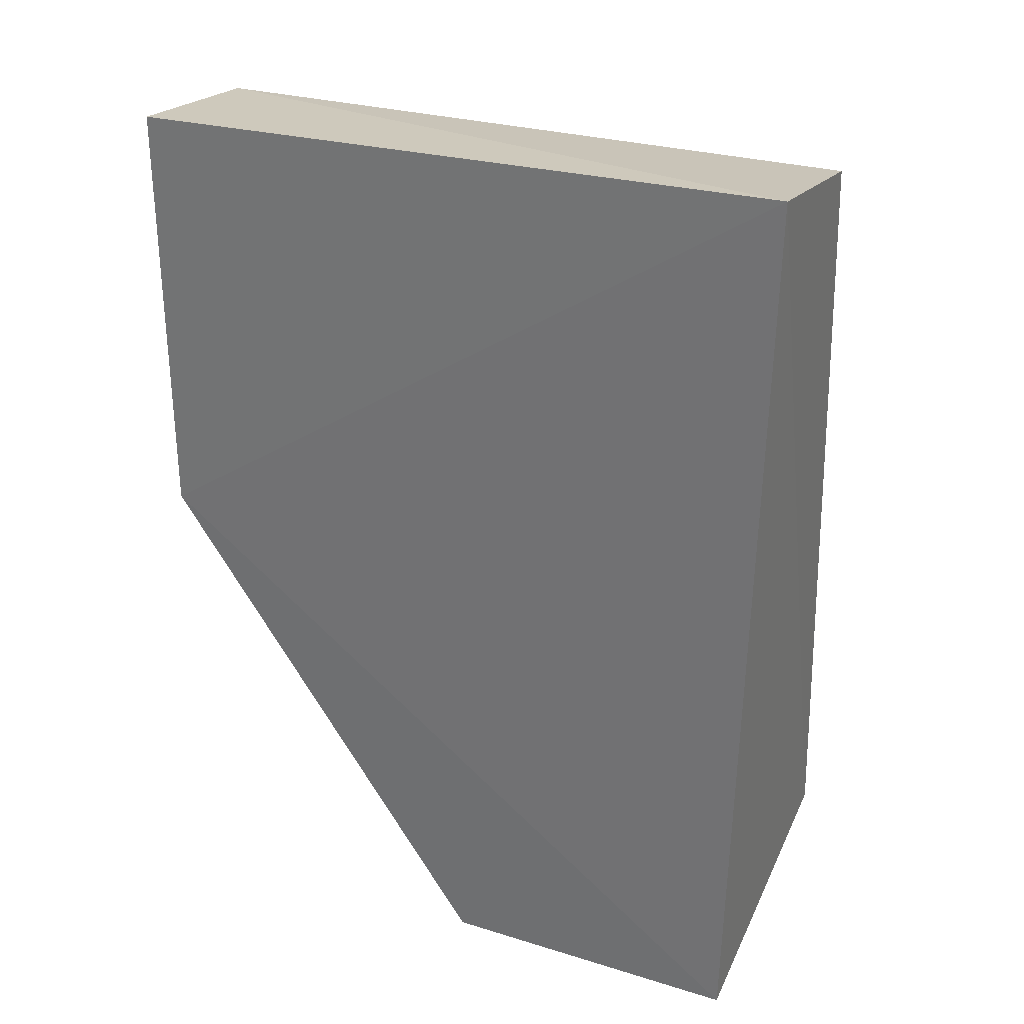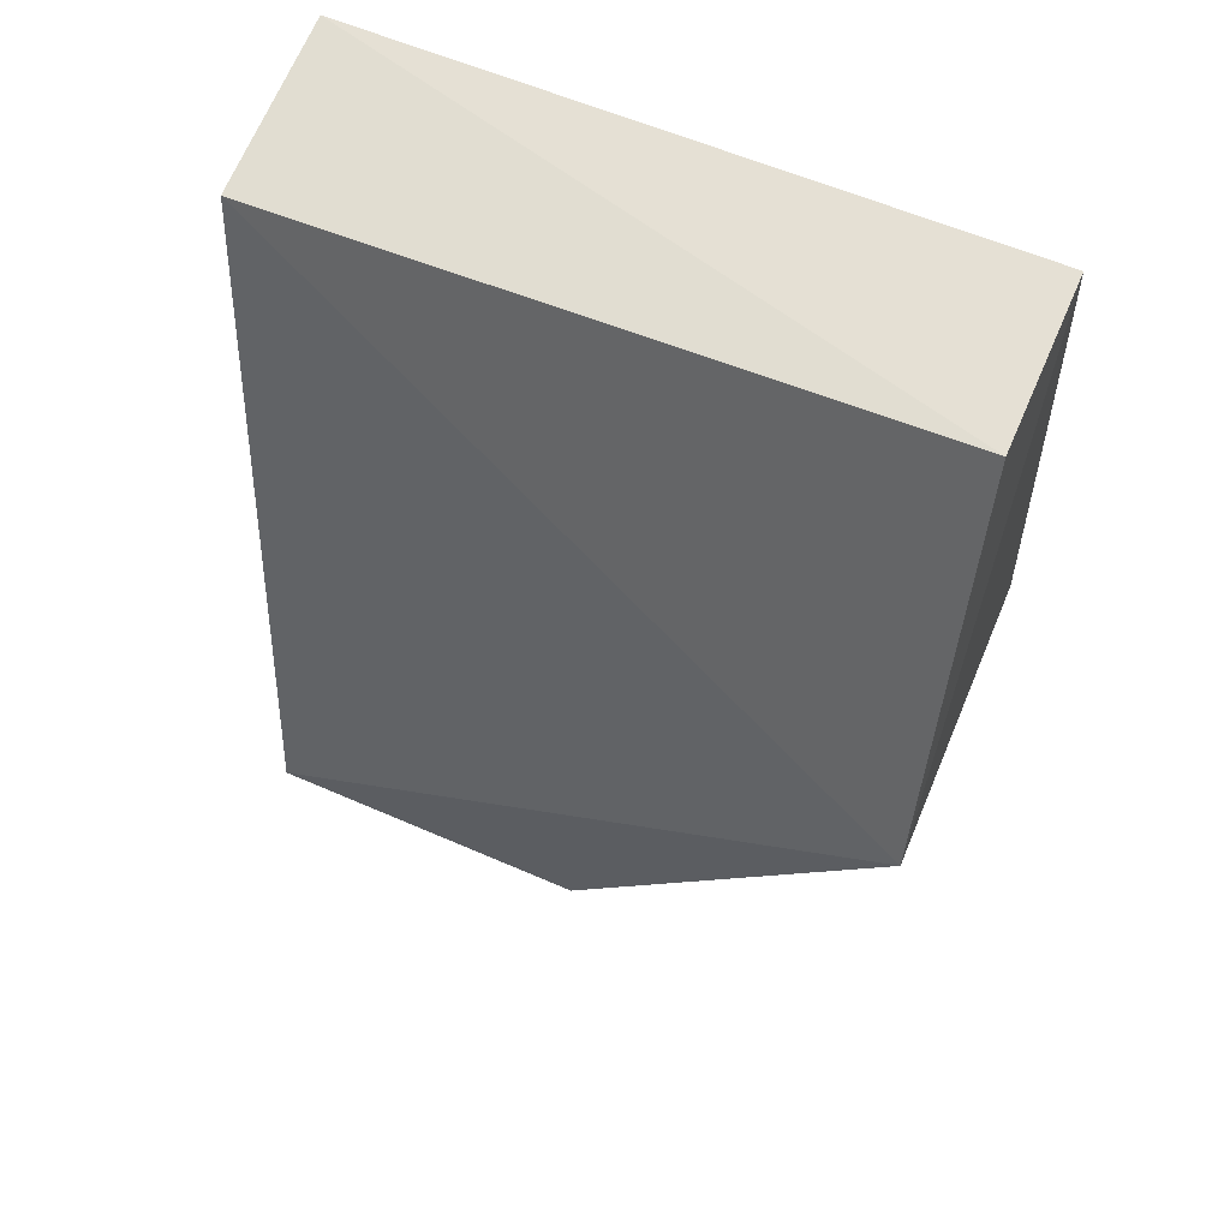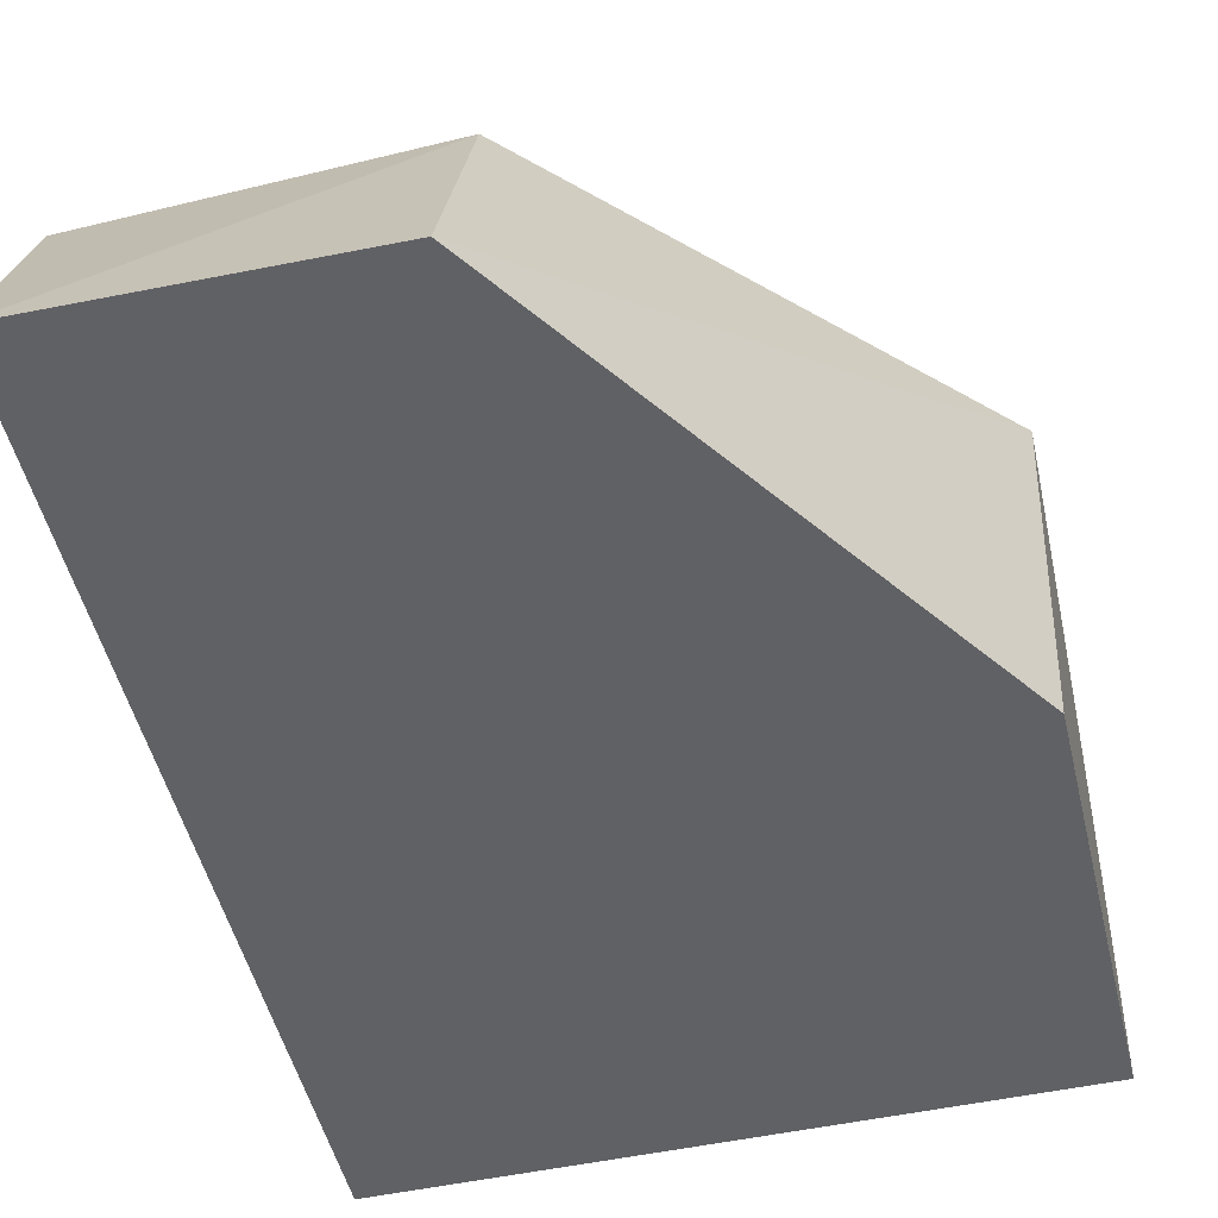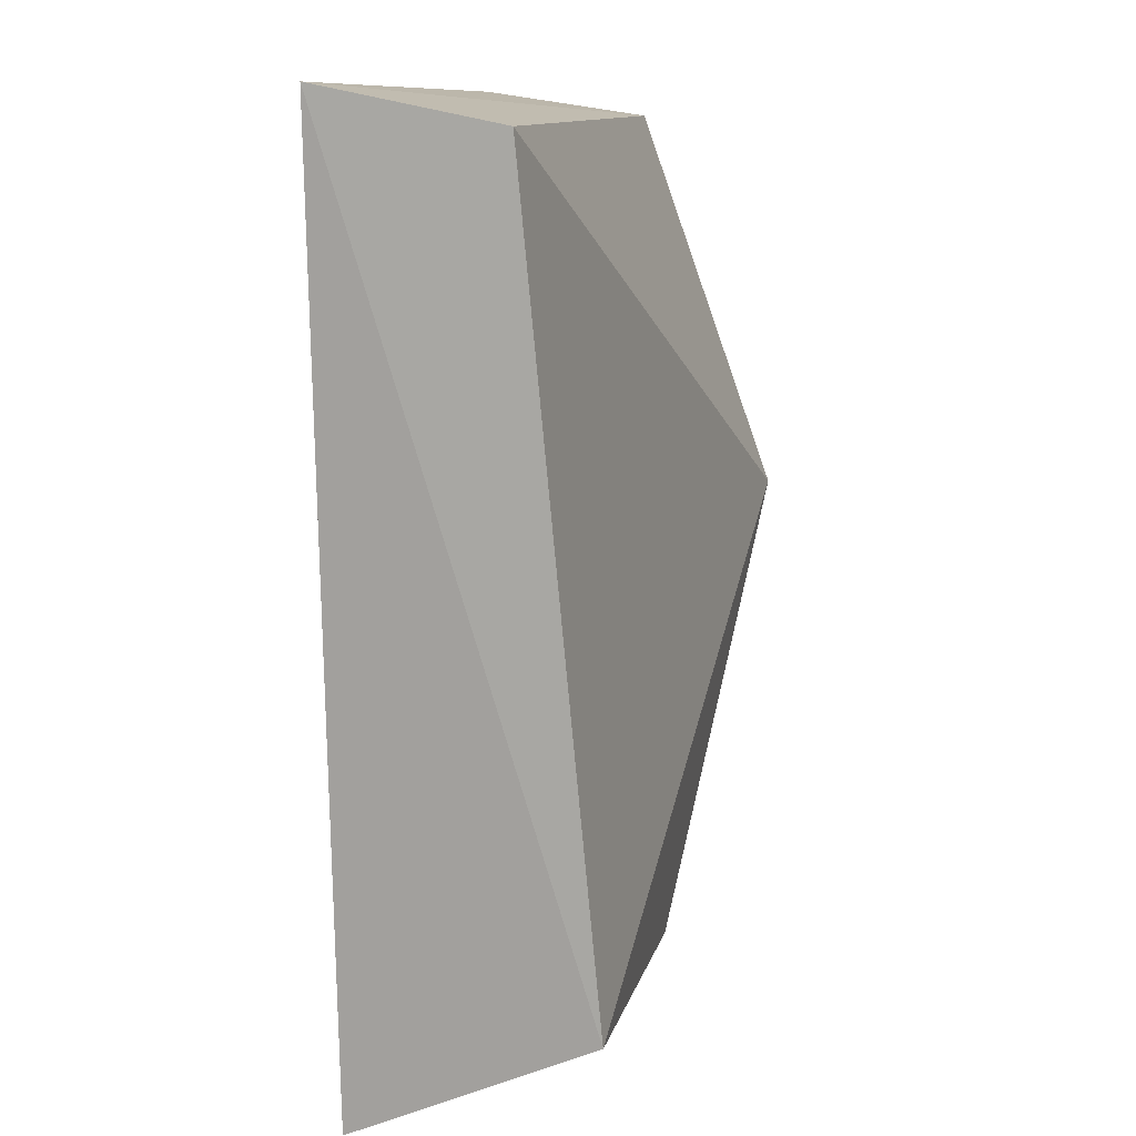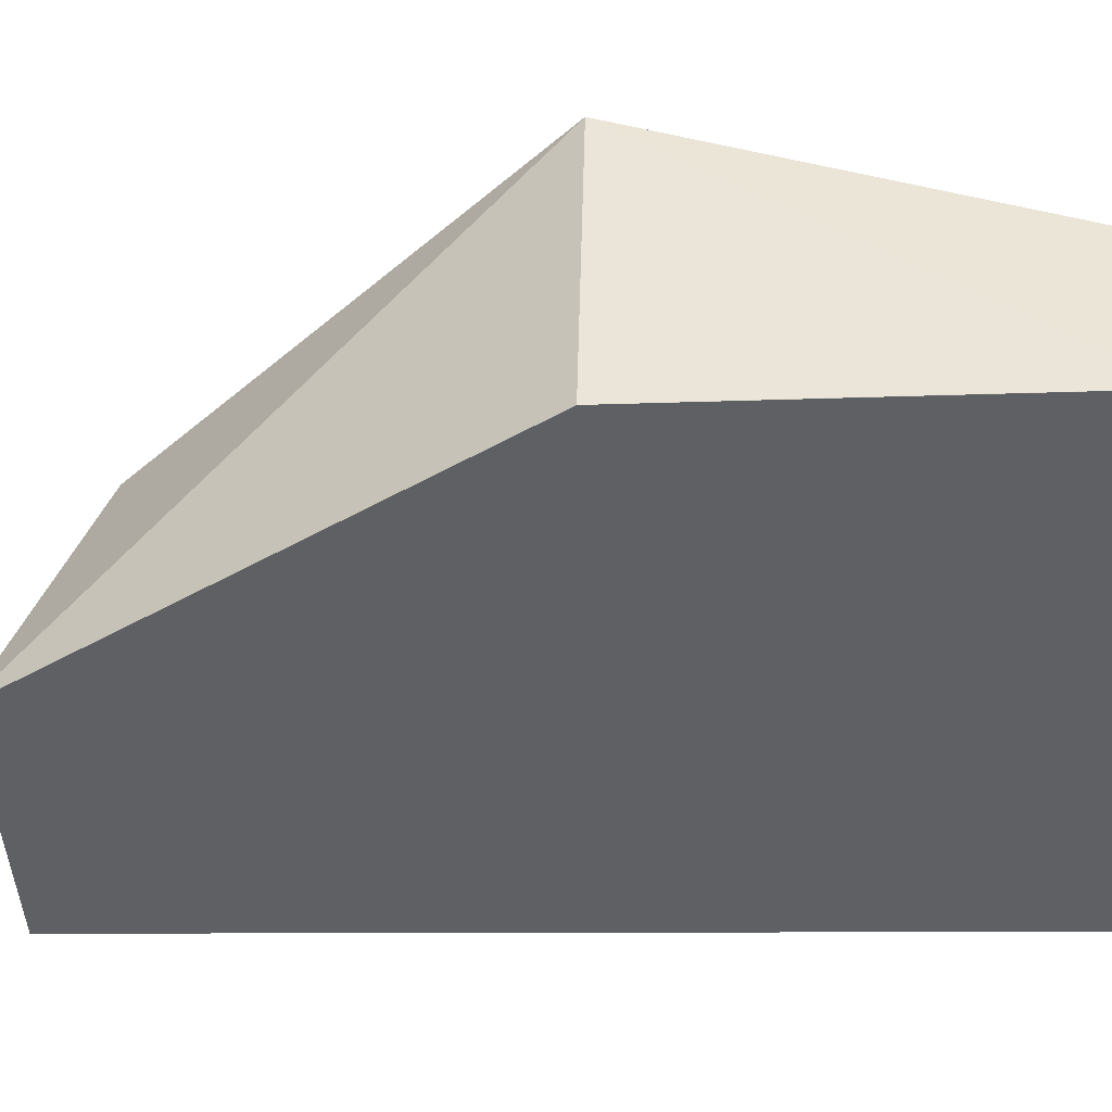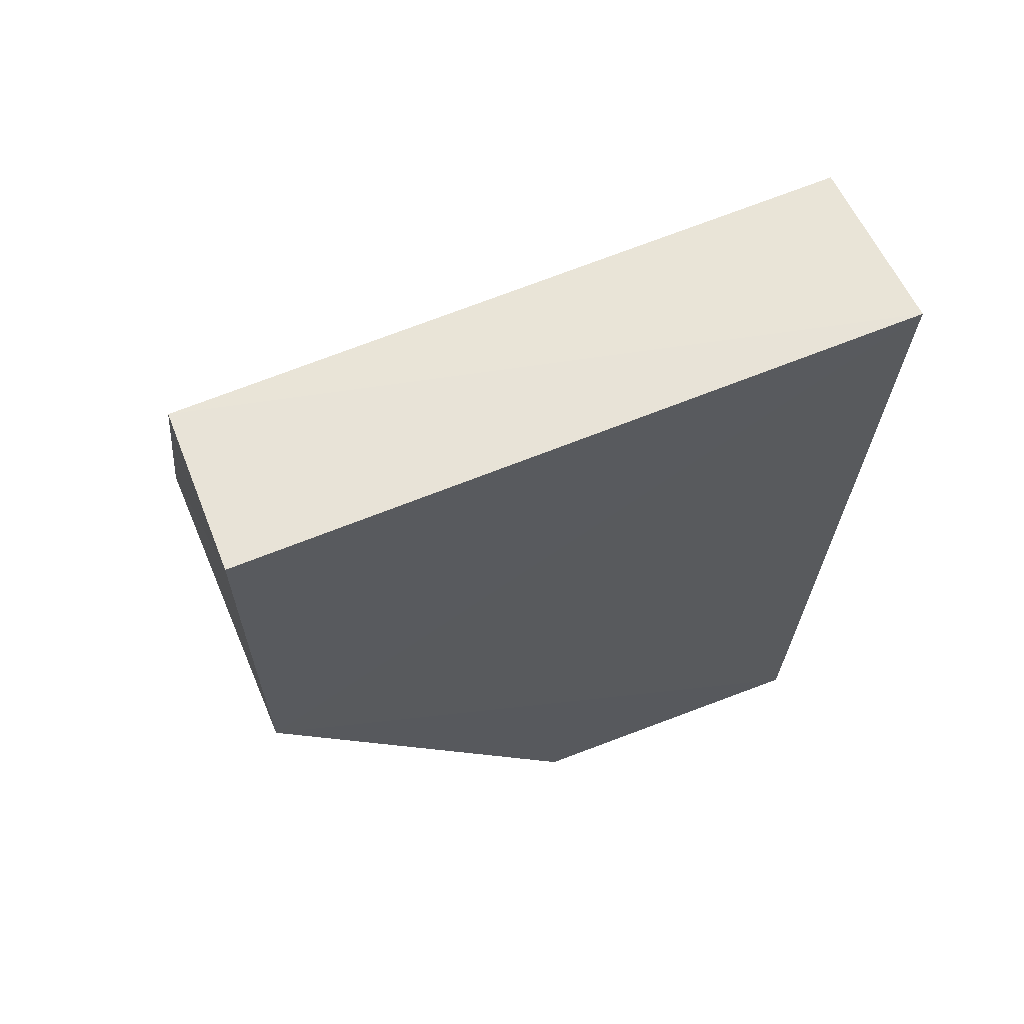
<metadata>
{"format":"obj","ext":"obj","renderer":"f3d","projection":"perspective","resolution":1024,"background":"white","views":[{"elev":30.2,"azim":-156.3,"up":"+Y"},{"elev":56.7,"azim":23.6,"up":"+Y"},{"elev":-46.0,"azim":13.3,"up":"+Z"},{"elev":12.2,"azim":-78.1,"up":"+Y"},{"elev":-42.8,"azim":92.3,"up":"+Z"},{"elev":65.3,"azim":158.5,"up":"+Y"}]}
</metadata>
<code>
v 0.1449 0.005909 0.2209
v 0.1439 0.004751 0.1777
v 0.1438 0.06407 0.1775
v 0.05361 0.06629 0.1777
v 0.05637 -0.06438 0.1791
v 0.1438 0.06064 0.2015
v 0.1439 0.0386 0.1777
v 0.0991 -0.06404 0.1793
v 0.05388 -0.04849 0.2131
v 0.05365 0.0614 0.2025
v 0.0986 -0.05042 0.2132
f 3 2 4
f 5 4 2
f 6 1 3
f 6 3 4
f 7 1 2
f 7 2 3
f 7 3 1
f 8 5 2
f 8 2 1
f 9 4 5
f 10 6 4
f 10 1 6
f 10 9 1
f 10 4 9
f 11 8 1
f 11 1 9
f 11 9 5
f 11 5 8

</code>
